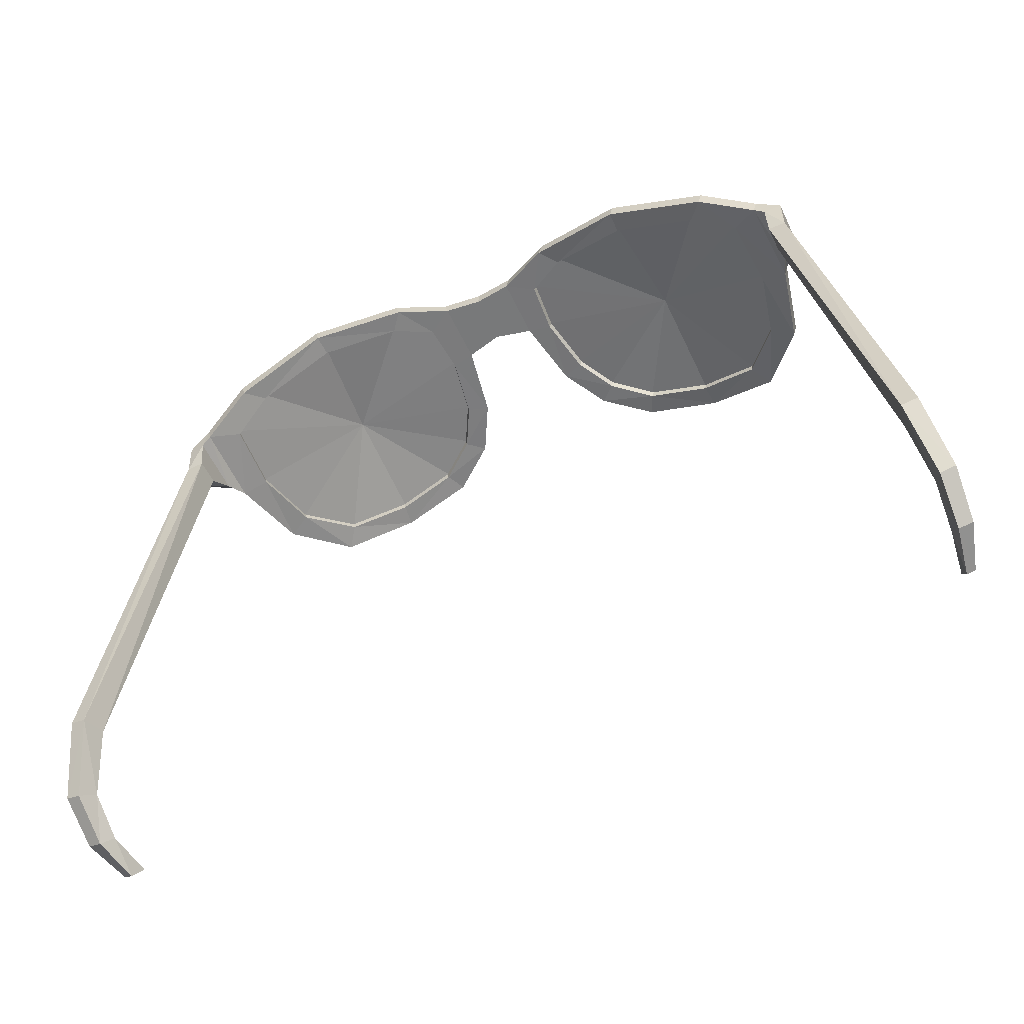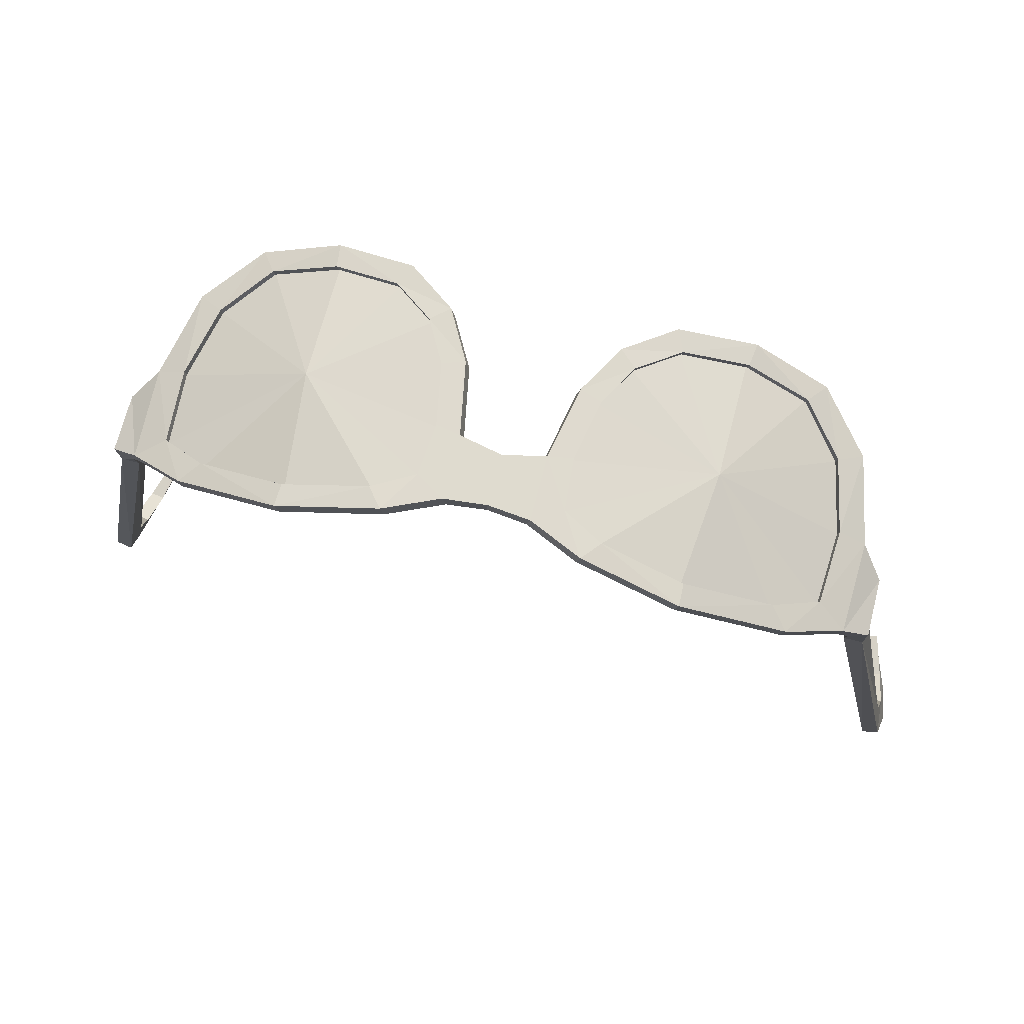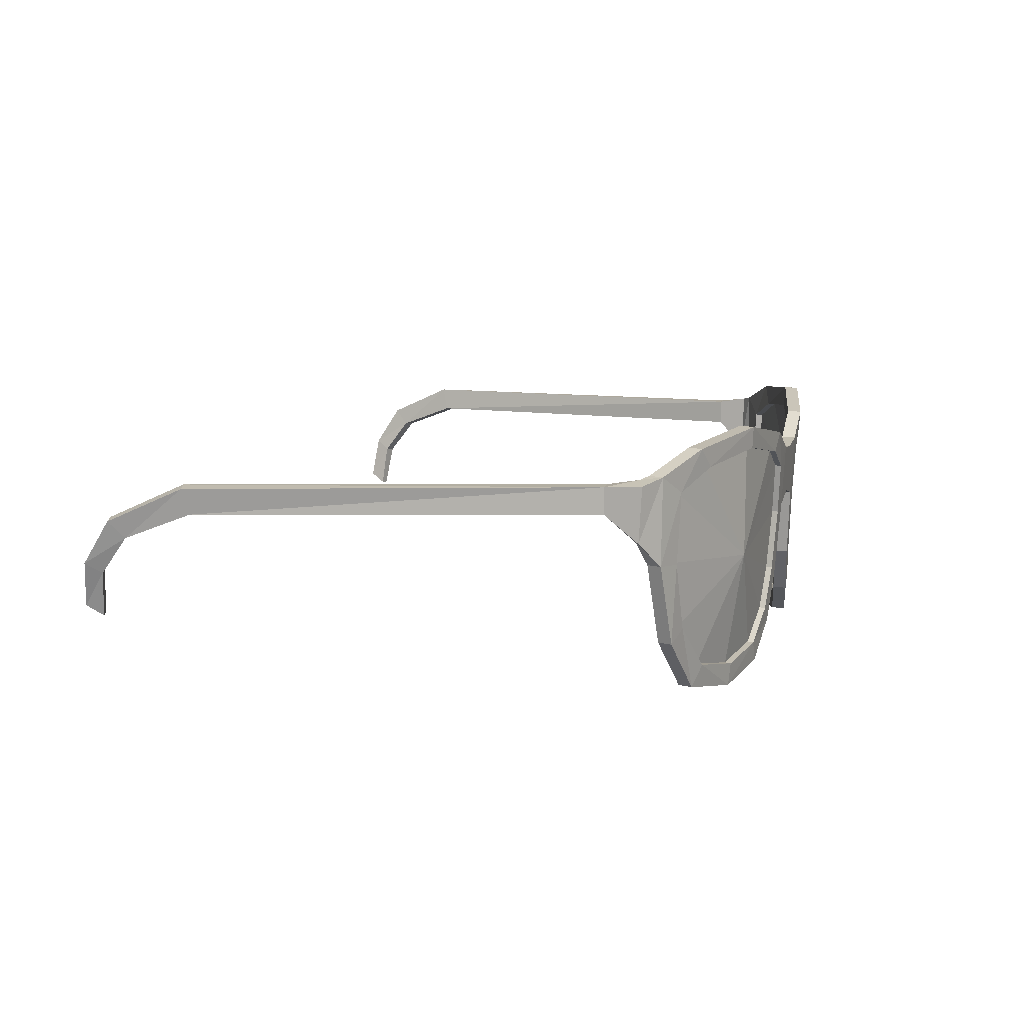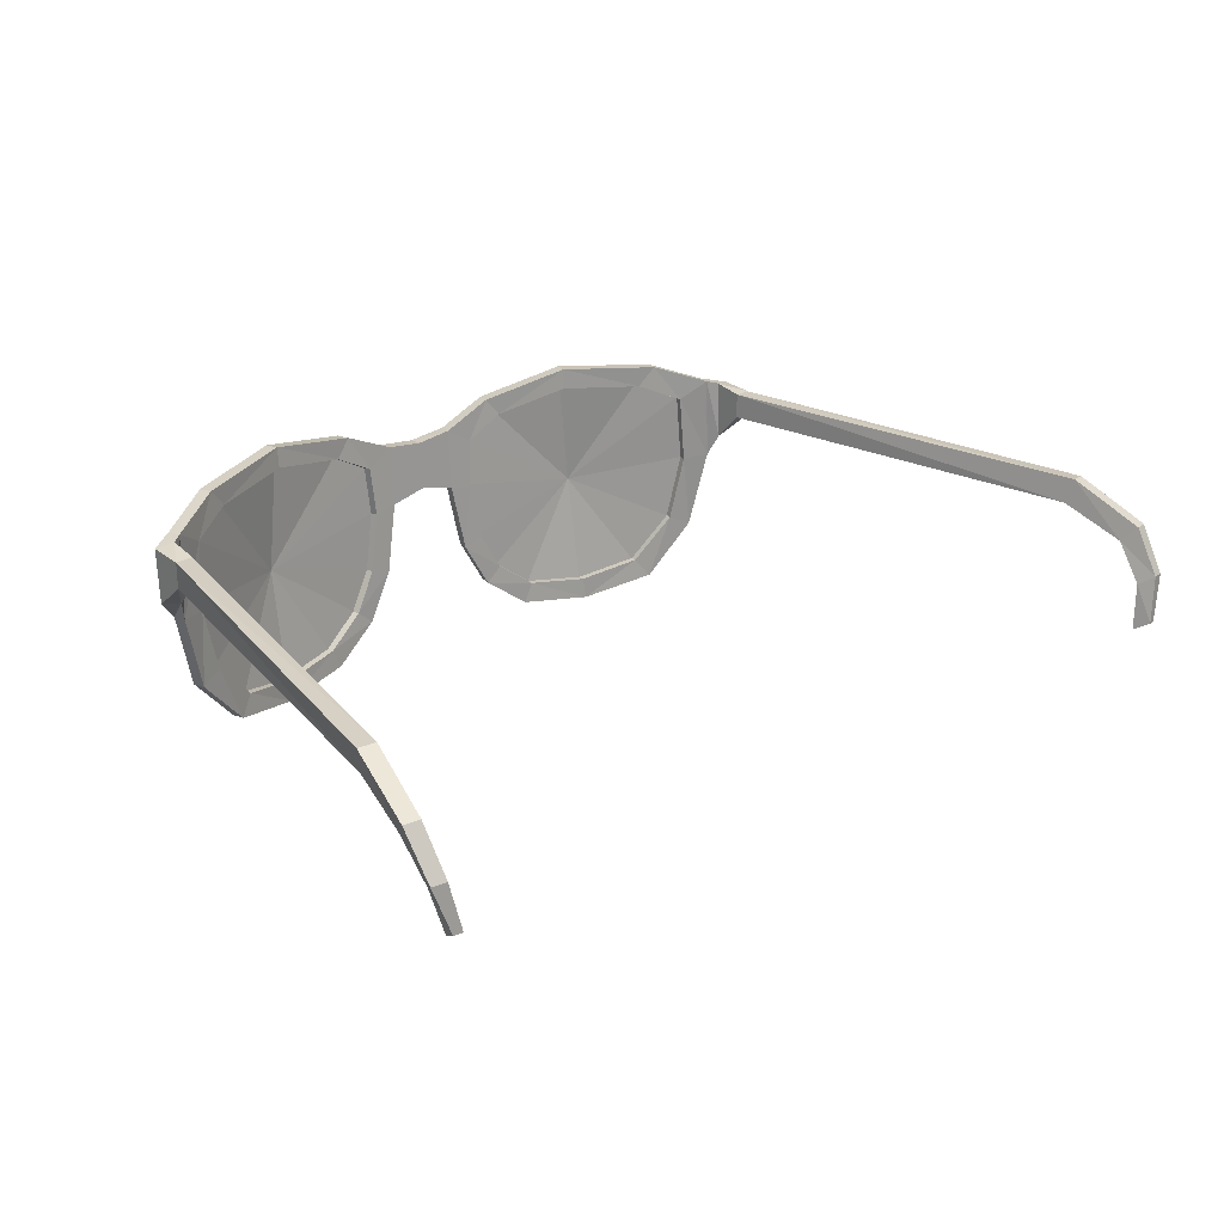
<metadata>
{"format":"obj","ext":"obj","renderer":"f3d","projection":"perspective","resolution":1024,"background":"white","views":[{"elev":-55.0,"azim":-154.5,"up":"+Z"},{"elev":73.8,"azim":-165.6,"up":"+Z"},{"elev":10.0,"azim":-75.0,"up":"+Y"},{"elev":24.4,"azim":138.8,"up":"+Y"}]}
</metadata>
<code>
o Sunglasses_Alien_Glasses_00
v 2.015 0.4895 1.14
v 0.7038 -0.7291 1.567
v 0.2251 0.4719 1.665
v 0.2993 -0.2687 1.623
v 0.2251 0.1247 1.645
v 0.5105 0.5982 1.663
v 1.036 0.6924 1.578
v 1.115 -0.7829 1.475
v 1.518 -0.7008 1.333
v 2.015 0.1853 1.123
v 1.893 0.04386 1.22
v 1.879 0.5203 1.223
v 1.585 0.636 1.379
v 0.4473 -0.5365 1.605
v 1.785 -0.4006 1.264
v 0.7552 -0.6146 1.565
v 0.3769 0.3781 1.656
v 0.417 -0.2301 1.62
v 0.3549 0.09871 1.641
v 0.5935 0.4951 1.648
v 1.033 0.5741 1.573
v 1.099 -0.6594 1.485
v 1.436 -0.5913 1.376
v 1.749 0.03143 1.28
v 1.727 0.4189 1.296
v 1.492 0.5266 1.412
v 0.5407 -0.4539 1.602
v 1.659 -0.3394 1.302
v 1.917 0.5087 1.106
v 0.6858 -0.7257 1.492
v 0.2071 0.4753 1.589
v 0.2813 -0.2653 1.548
v 0.2071 0.1281 1.569
v 0.4925 0.6016 1.587
v 1.018 0.6958 1.503
v 1.097 -0.7795 1.399
v 1.5 -0.6974 1.257
v 1.917 0.1727 1.089
v 1.875 0.04726 1.145
v 1.861 0.5237 1.148
v 1.567 0.6394 1.304
v 0.4293 -0.5331 1.529
v 1.767 -0.3972 1.188
v 0.7372 -0.6112 1.489
v 0.3589 0.3815 1.58
v 0.399 -0.2267 1.545
v 0.3369 0.1021 1.565
v 0.5755 0.4985 1.572
v 1.015 0.5775 1.497
v 1.081 -0.656 1.41
v 1.418 -0.5879 1.3
v 1.731 0.03482 1.204
v 1.709 0.4223 1.22
v 1.474 0.53 1.336
v 0.5227 -0.4505 1.526
v 1.641 -0.336 1.226
v 0.7223 -0.6446 1.531
v 0.3225 0.4046 1.626
v 0.3648 -0.2382 1.589
v 0.2992 0.1093 1.61
v 0.5514 0.5282 1.618
v 1.015 0.6116 1.539
v 1.085 -0.6919 1.446
v 1.442 -0.62 1.331
v 1.773 0.03816 1.229
v 1.75 0.4476 1.246
v 1.501 0.5614 1.369
v 0.4956 -0.4747 1.569
v 1.678 -0.3538 1.252
v 1.079 -0.02939 1.546
v 2.015 0.4895 1.14
v 0.7038 -0.7291 1.567
v 0.2251 0.4719 1.665
v 0.2993 -0.2687 1.623
v 0.2251 0.1247 1.645
v 0.5105 0.5982 1.663
v 1.036 0.6924 1.578
v 1.115 -0.7829 1.475
v 1.518 -0.7008 1.333
v 2.015 0.1853 1.123
v 1.893 0.04386 1.22
v 1.879 0.5203 1.223
v 1.585 0.636 1.379
v 0.4473 -0.5365 1.605
v 1.785 -0.4006 1.264
v 0.7552 -0.6146 1.565
v 0.3769 0.3781 1.656
v 0.417 -0.2301 1.62
v 0.3549 0.09871 1.641
v 0.5935 0.4951 1.648
v 1.033 0.5741 1.573
v 1.099 -0.6594 1.485
v 1.436 -0.5913 1.376
v 1.749 0.03143 1.28
v 1.727 0.4189 1.296
v 1.492 0.5266 1.412
v 0.5407 -0.4539 1.602
v 1.659 -0.3394 1.302
v 1.917 0.5087 1.106
v 0.6858 -0.7257 1.492
v 0.2071 0.4753 1.589
v 0.2813 -0.2653 1.548
v 0.2071 0.1281 1.569
v 0.4925 0.6016 1.587
v 1.018 0.6958 1.503
v 1.097 -0.7795 1.399
v 1.5 -0.6974 1.257
v 1.917 0.1727 1.089
v 1.875 0.04726 1.145
v 1.861 0.5237 1.148
v 1.567 0.6394 1.304
v 0.4293 -0.5331 1.529
v 1.767 -0.3972 1.188
v 0.7372 -0.6112 1.489
v 0.3589 0.3815 1.58
v 0.399 -0.2267 1.545
v 0.3369 0.1021 1.565
v 0.5755 0.4985 1.572
v 1.015 0.5775 1.497
v 1.081 -0.656 1.41
v 1.418 -0.5879 1.3
v 1.731 0.03482 1.204
v 1.709 0.4223 1.22
v 1.474 0.53 1.336
v 0.5227 -0.4505 1.526
v 1.641 -0.336 1.226
v 2.015 0.4895 1.14
v 2.015 0.1853 1.123
v 1.917 0.5087 1.106
v 1.917 0.1727 1.089
v 2.015 0.4779 0.9374
v 2.015 0.3319 0.9372
v 1.917 0.4802 0.9374
v 1.917 0.3341 0.9372
v 2.461 0.4455 -1.253
v 2.43 0.3048 -1.221
v 2.372 0.4558 -1.279
v 2.343 0.3148 -1.246
v 2.425 -0.2258 -1.849
v 2.394 -0.284 -1.76
v 2.378 -0.2217 -1.864
v 2.348 -0.2799 -1.774
v 2.504 0.02457 -1.809
v 2.525 0.2642 -1.654
v 2.482 0.1699 -1.574
v 2.458 -0.03401 -1.727
v 2.442 0.273 -1.679
v 2.428 0.03238 -1.831
v 2.386 -0.02655 -1.748
v 2.4 0.1786 -1.598
v 2.015 0.4895 1.14
v 2.015 0.1853 1.123
v 1.917 0.5087 1.106
v 1.917 0.1727 1.089
v 2.015 0.4779 0.9374
v 2.015 0.3319 0.9372
v 1.917 0.4802 0.9374
v 1.917 0.3341 0.9372
v 2.461 0.4455 -1.253
v 2.43 0.3048 -1.221
v 2.372 0.4558 -1.279
v 2.343 0.3148 -1.246
v 2.425 -0.2258 -1.849
v 2.394 -0.284 -1.76
v 2.378 -0.2217 -1.864
v 2.348 -0.2799 -1.774
v 2.504 0.02457 -1.809
v 2.525 0.2642 -1.654
v 2.482 0.1699 -1.574
v 2.458 -0.03401 -1.727
v 2.442 0.273 -1.679
v 2.428 0.03238 -1.831
v 2.386 -0.02655 -1.748
v 2.4 0.1786 -1.598
v -2.015 0.4895 1.14
v -0.7038 -0.7291 1.567
v -0.2251 0.4719 1.665
v -0.2993 -0.2687 1.623
v -0.2251 0.1247 1.645
v 0 0.4483 1.663
v 0 0.173 1.648
v -0.5105 0.5982 1.663
v -1.036 0.6924 1.578
v -1.115 -0.7829 1.475
v -1.518 -0.7008 1.333
v -2.015 0.1853 1.123
v -1.893 0.04386 1.22
v -1.879 0.5203 1.223
v -1.585 0.636 1.379
v -0.4473 -0.5365 1.605
v -1.785 -0.4006 1.264
v -0.7552 -0.6146 1.565
v -0.3769 0.3781 1.656
v -0.417 -0.2301 1.62
v -0.3549 0.09871 1.641
v -0.5935 0.4951 1.648
v -1.033 0.5741 1.573
v -1.099 -0.6594 1.485
v -1.436 -0.5913 1.376
v -1.749 0.03143 1.28
v -1.727 0.4189 1.296
v -1.492 0.5266 1.412
v -0.5407 -0.4539 1.602
v -1.659 -0.3394 1.302
v -1.917 0.5087 1.106
v -0.6858 -0.7257 1.492
v -0.2071 0.4753 1.589
v -0.2813 -0.2653 1.548
v -0.2071 0.1281 1.569
v 0 0.4517 1.587
v 0 0.1764 1.572
v -0.4925 0.6016 1.587
v -1.018 0.6958 1.503
v -1.097 -0.7795 1.399
v -1.5 -0.6974 1.257
v -1.917 0.1727 1.089
v -1.875 0.04726 1.145
v -1.861 0.5237 1.148
v -1.567 0.6394 1.304
v -0.4293 -0.5331 1.529
v -1.767 -0.3972 1.188
v -0.7372 -0.6112 1.489
v -0.3589 0.3815 1.58
v -0.399 -0.2267 1.545
v -0.3369 0.1021 1.565
v -0.5755 0.4985 1.572
v -1.015 0.5775 1.497
v -1.081 -0.656 1.41
v -1.418 -0.5879 1.3
v -1.731 0.03482 1.204
v -1.709 0.4223 1.22
v -1.474 0.53 1.336
v -0.5227 -0.4505 1.526
v -1.641 -0.336 1.226
v -0.7223 -0.6446 1.531
v -0.3225 0.4046 1.626
v -0.3648 -0.2382 1.589
v -0.2992 0.1093 1.61
v -0.5514 0.5282 1.618
v -1.015 0.6116 1.539
v -1.085 -0.6919 1.446
v -1.442 -0.62 1.331
v -1.773 0.03816 1.229
v -1.75 0.4476 1.246
v -1.501 0.5614 1.369
v -0.4956 -0.4747 1.569
v -1.678 -0.3538 1.252
v -1.079 -0.02939 1.546
v -2.015 0.4895 1.14
v -0.7038 -0.7291 1.567
v -0.2251 0.4719 1.665
v -0.2993 -0.2687 1.623
v -0.2251 0.1247 1.645
v 0 0.4483 1.663
v 0 0.173 1.648
v -0.5105 0.5982 1.663
v -1.036 0.6924 1.578
v -1.115 -0.7829 1.475
v -1.518 -0.7008 1.333
v -2.015 0.1853 1.123
v -1.893 0.04386 1.22
v -1.879 0.5203 1.223
v -1.585 0.636 1.379
v -0.4473 -0.5365 1.605
v -1.785 -0.4006 1.264
v -0.7552 -0.6146 1.565
v -0.3769 0.3781 1.656
v -0.417 -0.2301 1.62
v -0.3549 0.09871 1.641
v -0.5935 0.4951 1.648
v -1.033 0.5741 1.573
v -1.099 -0.6594 1.485
v -1.436 -0.5913 1.376
v -1.749 0.03143 1.28
v -1.727 0.4189 1.296
v -1.492 0.5266 1.412
v -0.5407 -0.4539 1.602
v -1.659 -0.3394 1.302
v -1.917 0.5087 1.106
v -0.6858 -0.7257 1.492
v -0.2071 0.4753 1.589
v -0.2813 -0.2653 1.548
v -0.2071 0.1281 1.569
v 0 0.4517 1.587
v 0 0.1764 1.572
v -0.4925 0.6016 1.587
v -1.018 0.6958 1.503
v -1.097 -0.7795 1.399
v -1.5 -0.6974 1.257
v -1.917 0.1727 1.089
v -1.875 0.04726 1.145
v -1.861 0.5237 1.148
v -1.567 0.6394 1.304
v -0.4293 -0.5331 1.529
v -1.767 -0.3972 1.188
v -0.7372 -0.6112 1.489
v -0.3589 0.3815 1.58
v -0.399 -0.2267 1.545
v -0.3369 0.1021 1.565
v -0.5755 0.4985 1.572
v -1.015 0.5775 1.497
v -1.081 -0.656 1.41
v -1.418 -0.5879 1.3
v -1.731 0.03482 1.204
v -1.709 0.4223 1.22
v -1.474 0.53 1.336
v -0.5227 -0.4505 1.526
v -1.641 -0.336 1.226
v -2.015 0.4895 1.14
v -2.015 0.1853 1.123
v -1.917 0.5087 1.106
v -1.917 0.1727 1.089
v -2.015 0.4779 0.9374
v -2.015 0.3319 0.9372
v -1.917 0.4802 0.9374
v -1.917 0.3341 0.9372
v -2.461 0.4455 -1.253
v -2.43 0.3048 -1.221
v -2.372 0.4558 -1.279
v -2.343 0.3148 -1.246
v -2.425 -0.2258 -1.849
v -2.394 -0.284 -1.76
v -2.378 -0.2217 -1.864
v -2.348 -0.2799 -1.774
v -2.504 0.02457 -1.809
v -2.525 0.2642 -1.654
v -2.482 0.1699 -1.574
v -2.458 -0.03401 -1.727
v -2.442 0.273 -1.679
v -2.428 0.03238 -1.831
v -2.386 -0.02655 -1.748
v -2.4 0.1786 -1.598
v -2.015 0.4895 1.14
v -2.015 0.1853 1.123
v -1.917 0.5087 1.106
v -1.917 0.1727 1.089
v -2.015 0.4779 0.9374
v -2.015 0.3319 0.9372
v -1.917 0.4802 0.9374
v -1.917 0.3341 0.9372
v -2.461 0.4455 -1.253
v -2.43 0.3048 -1.221
v -2.372 0.4558 -1.279
v -2.343 0.3148 -1.246
v -2.425 -0.2258 -1.849
v -2.394 -0.284 -1.76
v -2.378 -0.2217 -1.864
v -2.348 -0.2799 -1.774
v -2.504 0.02457 -1.809
v -2.525 0.2642 -1.654
v -2.482 0.1699 -1.574
v -2.458 -0.03401 -1.727
v -2.442 0.273 -1.679
v -2.428 0.03238 -1.831
v -2.386 -0.02655 -1.748
v -2.4 0.1786 -1.598
f 181 3 180
f 12 10 1
f 8 16 2
f 20 7 6
f 25 11 12
f 15 24 28
f 14 16 27
f 7 26 13
f 4 27 18
f 8 23 22
f 9 28 23
f 17 6 3
f 4 19 5
f 5 17 3
f 13 25 12
f 211 31 33
f 38 40 29
f 44 36 30
f 35 48 34
f 39 53 40
f 43 52 39
f 42 44 30
f 35 54 49
f 32 55 42
f 36 51 37
f 37 56 43
f 34 45 31
f 47 32 33
f 33 45 47
f 41 53 54
f 61 58 70
f 66 67 70
f 62 61 70
f 64 70 63
f 65 70 69
f 59 70 60
f 68 70 59
f 63 70 57
f 69 70 64
f 57 70 68
f 58 60 70
f 67 62 70
f 65 66 70
f 125 88 97
f 107 85 79
f 72 106 78
f 98 121 93
f 99 82 71
f 89 115 87
f 84 100 72
f 95 122 94
f 83 105 77
f 93 120 92
f 255 103 75
f 116 89 88
f 101 254 73
f 120 86 92
f 104 73 76
f 114 97 86
f 82 111 83
f 119 96 91
f 105 76 77
f 87 118 90
f 113 81 85
f 124 95 96
f 81 108 80
f 90 119 91
f 106 79 78
f 94 126 98
f 74 112 84
f 75 102 74
f 129 134 130
f 127 132 131
f 135 145 144
f 131 136 135
f 133 138 134
f 149 141 142
f 137 150 138
f 145 143 144
f 148 150 147
f 146 139 143
f 155 161 157
f 154 156 152
f 153 155 157
f 156 162 160
f 172 163 165
f 173 164 170
f 166 163 164
f 162 169 160
f 161 168 171
f 171 167 172
f 174 170 169
f 181 177 179
f 186 188 175
f 192 184 176
f 183 196 182
f 187 201 188
f 191 200 187
f 190 192 176
f 183 202 197
f 178 203 190
f 184 199 185
f 185 204 191
f 182 193 177
f 195 178 179
f 179 193 195
f 189 201 202
f 211 207 210
f 218 216 205
f 214 222 206
f 226 213 212
f 231 217 218
f 221 230 234
f 220 222 233
f 213 232 219
f 208 233 224
f 214 229 228
f 215 234 229
f 223 212 207
f 208 225 209
f 209 223 207
f 219 231 218
f 239 248 236
f 244 248 245
f 240 248 239
f 242 241 248
f 243 247 248
f 237 238 248
f 246 237 248
f 241 235 248
f 247 242 248
f 235 246 248
f 236 248 238
f 245 248 240
f 243 248 244
f 268 307 277
f 265 289 259
f 250 288 280
f 278 303 308
f 262 279 249
f 269 297 299
f 264 280 294
f 275 304 305
f 263 287 293
f 273 302 303
f 255 283 285
f 269 298 268
f 254 281 251
f 266 302 272
f 251 286 256
f 277 296 266
f 262 293 292
f 276 301 271
f 256 287 257
f 267 300 297
f 261 295 265
f 275 306 276
f 261 290 291
f 270 301 300
f 259 288 258
f 274 308 304
f 252 294 282
f 253 282 283
f 316 311 312
f 309 314 310
f 317 327 318
f 313 318 314
f 320 315 316
f 331 323 330
f 332 319 320
f 325 327 326
f 330 332 331
f 321 328 325
f 343 337 339
f 338 336 334
f 335 337 333
f 338 344 340
f 354 345 349
f 346 355 352
f 345 348 346
f 351 344 342
f 343 350 341
f 353 349 350
f 352 356 351
f 181 5 3
f 12 11 10
f 8 22 16
f 20 21 7
f 25 24 11
f 15 11 24
f 14 2 16
f 7 21 26
f 4 14 27
f 8 9 23
f 9 15 28
f 17 20 6
f 4 18 19
f 5 19 17
f 13 26 25
f 211 210 31
f 38 39 40
f 44 50 36
f 35 49 48
f 39 52 53
f 43 56 52
f 42 55 44
f 35 41 54
f 32 46 55
f 36 50 51
f 37 51 56
f 34 48 45
f 47 46 32
f 33 31 45
f 41 40 53
f 125 116 88
f 107 113 85
f 72 100 106
f 98 126 121
f 99 110 82
f 89 117 115
f 84 112 100
f 95 123 122
f 83 111 105
f 93 121 120
f 255 285 103
f 116 117 89
f 101 284 254
f 120 114 86
f 104 101 73
f 114 125 97
f 82 110 111
f 119 124 96
f 105 104 76
f 87 115 118
f 113 109 81
f 124 123 95
f 81 109 108
f 90 118 119
f 106 107 79
f 94 122 126
f 74 102 112
f 75 103 102
f 129 133 134
f 127 128 132
f 135 136 145
f 131 132 136
f 133 137 138
f 149 148 141
f 137 147 150
f 145 146 143
f 148 149 150
f 146 140 139
f 155 159 161
f 154 158 156
f 153 151 155
f 156 158 162
f 172 167 163
f 173 166 164
f 166 165 163
f 162 174 169
f 161 159 168
f 171 168 167
f 174 173 170
f 181 180 177
f 186 187 188
f 192 198 184
f 183 197 196
f 187 200 201
f 191 204 200
f 190 203 192
f 183 189 202
f 178 194 203
f 184 198 199
f 185 199 204
f 182 196 193
f 195 194 178
f 179 177 193
f 189 188 201
f 211 209 207
f 218 217 216
f 214 228 222
f 226 227 213
f 231 230 217
f 221 217 230
f 220 206 222
f 213 227 232
f 208 220 233
f 214 215 229
f 215 221 234
f 223 226 212
f 208 224 225
f 209 225 223
f 219 232 231
f 268 298 307
f 265 295 289
f 250 258 288
f 278 273 303
f 262 292 279
f 269 267 297
f 264 250 280
f 275 274 304
f 263 257 287
f 273 272 302
f 255 253 283
f 269 299 298
f 254 284 281
f 266 296 302
f 251 281 286
f 277 307 296
f 262 263 293
f 276 306 301
f 256 286 287
f 267 270 300
f 261 291 295
f 275 305 306
f 261 260 290
f 270 271 301
f 259 289 288
f 274 278 308
f 252 264 294
f 253 252 282
f 316 315 311
f 309 313 314
f 317 326 327
f 313 317 318
f 320 319 315
f 331 324 323
f 332 329 319
f 325 328 327
f 330 329 332
f 321 322 328
f 343 341 337
f 338 340 336
f 335 339 337
f 338 342 344
f 354 347 345
f 346 348 355
f 345 347 348
f 351 356 344
f 343 353 350
f 353 354 349
f 352 355 356

</code>
